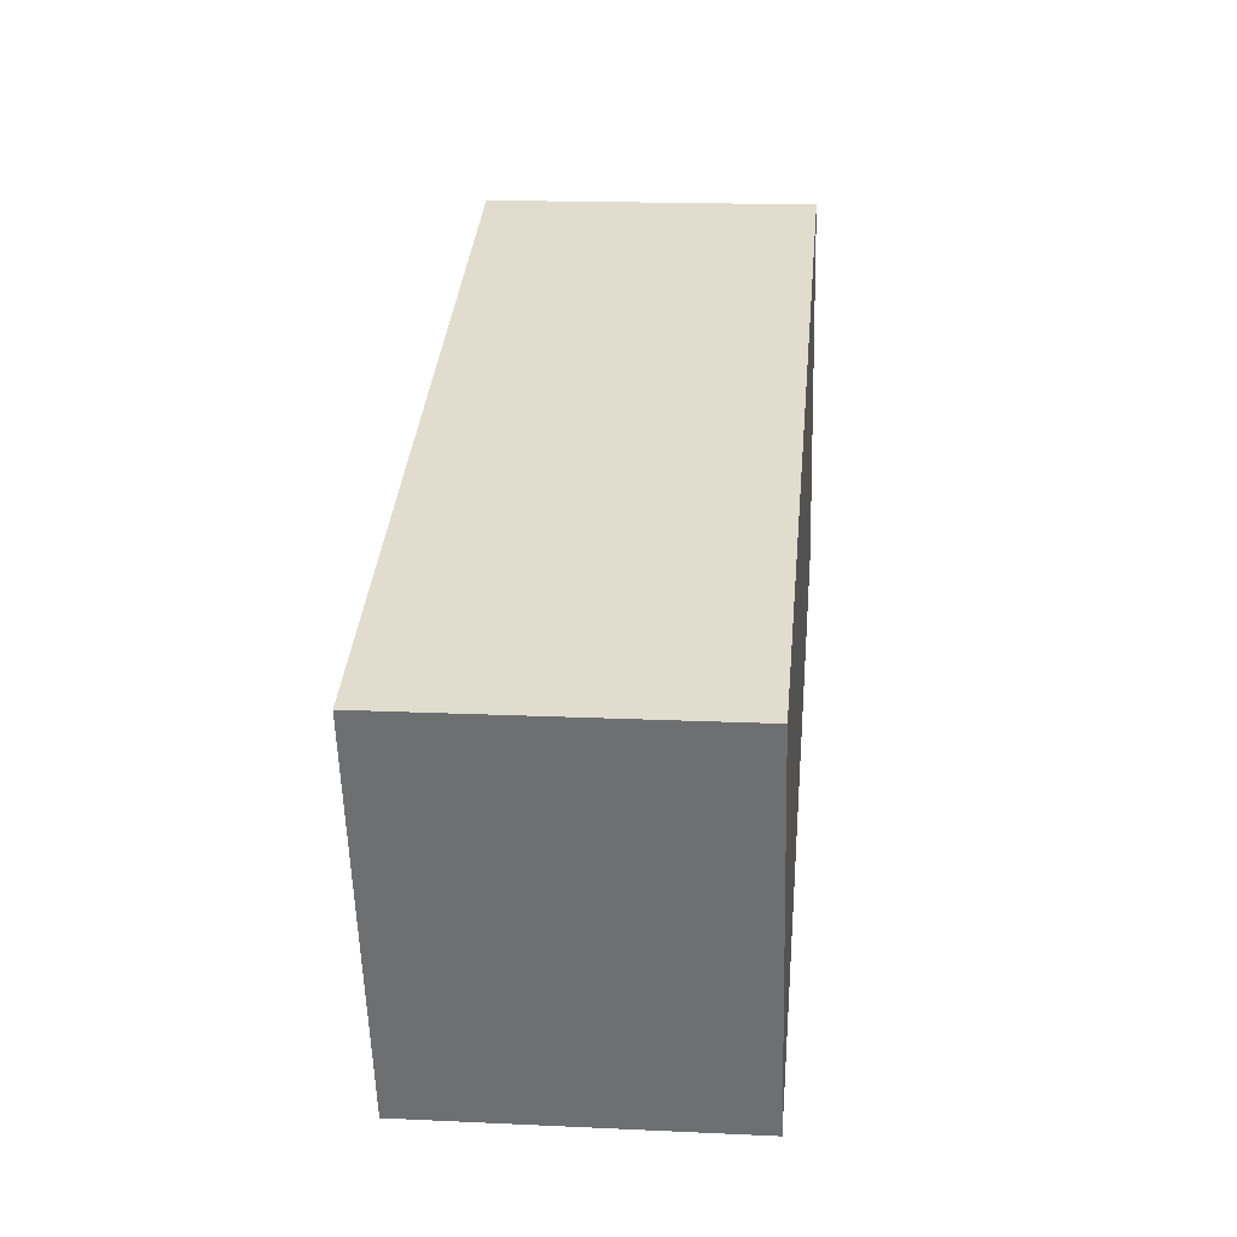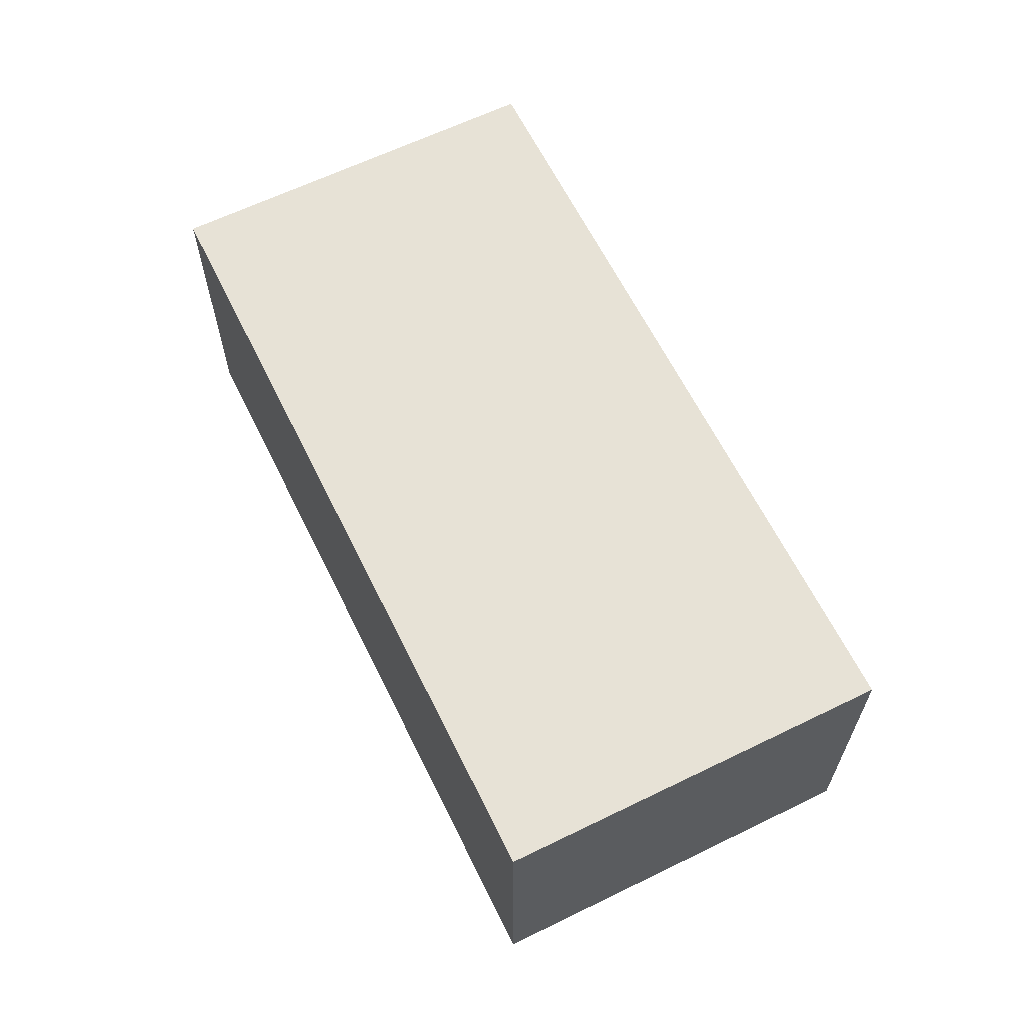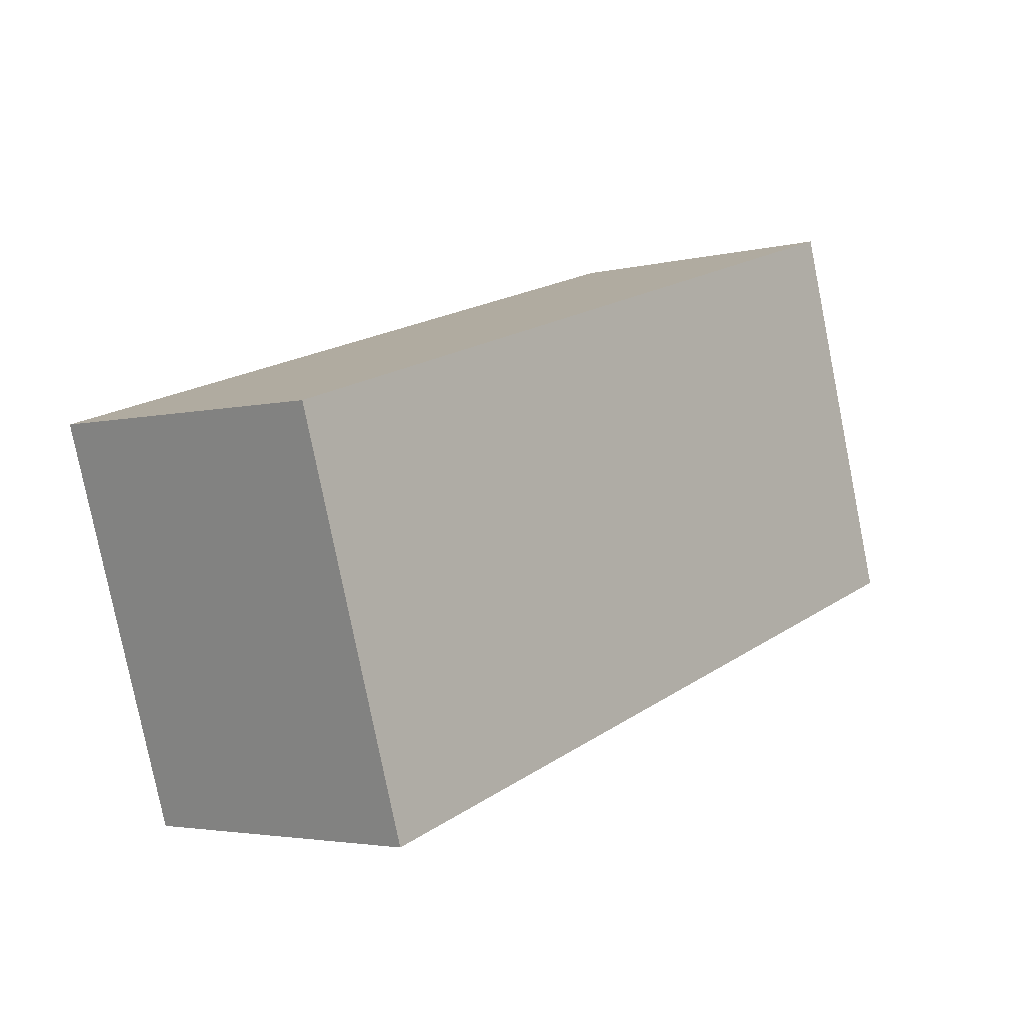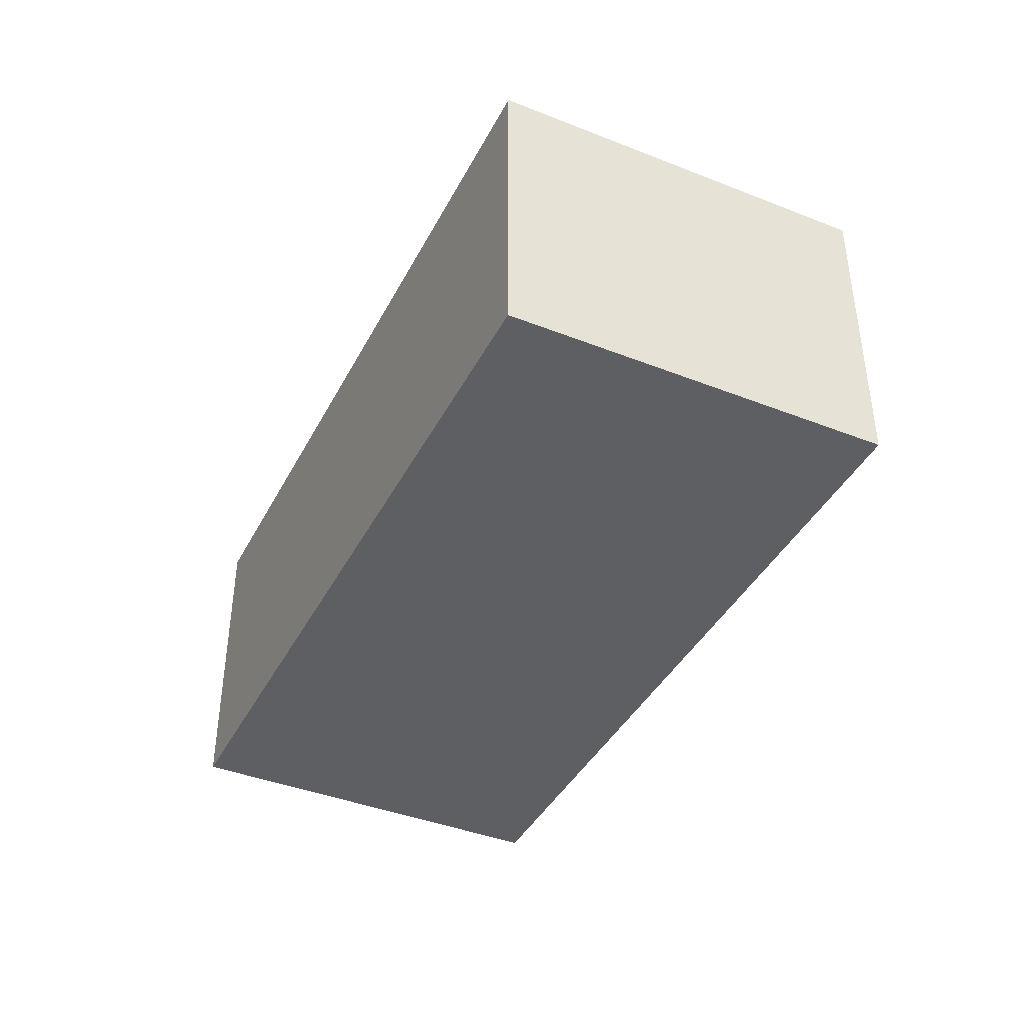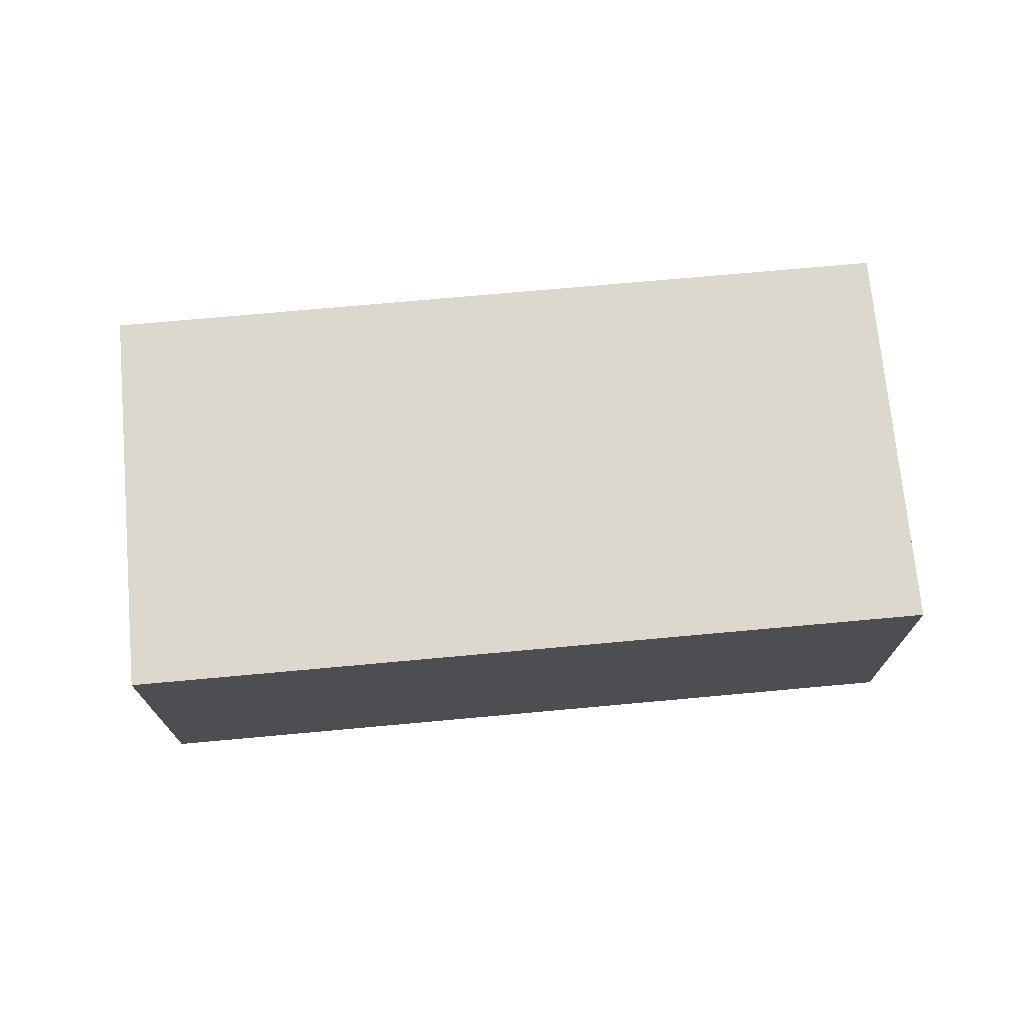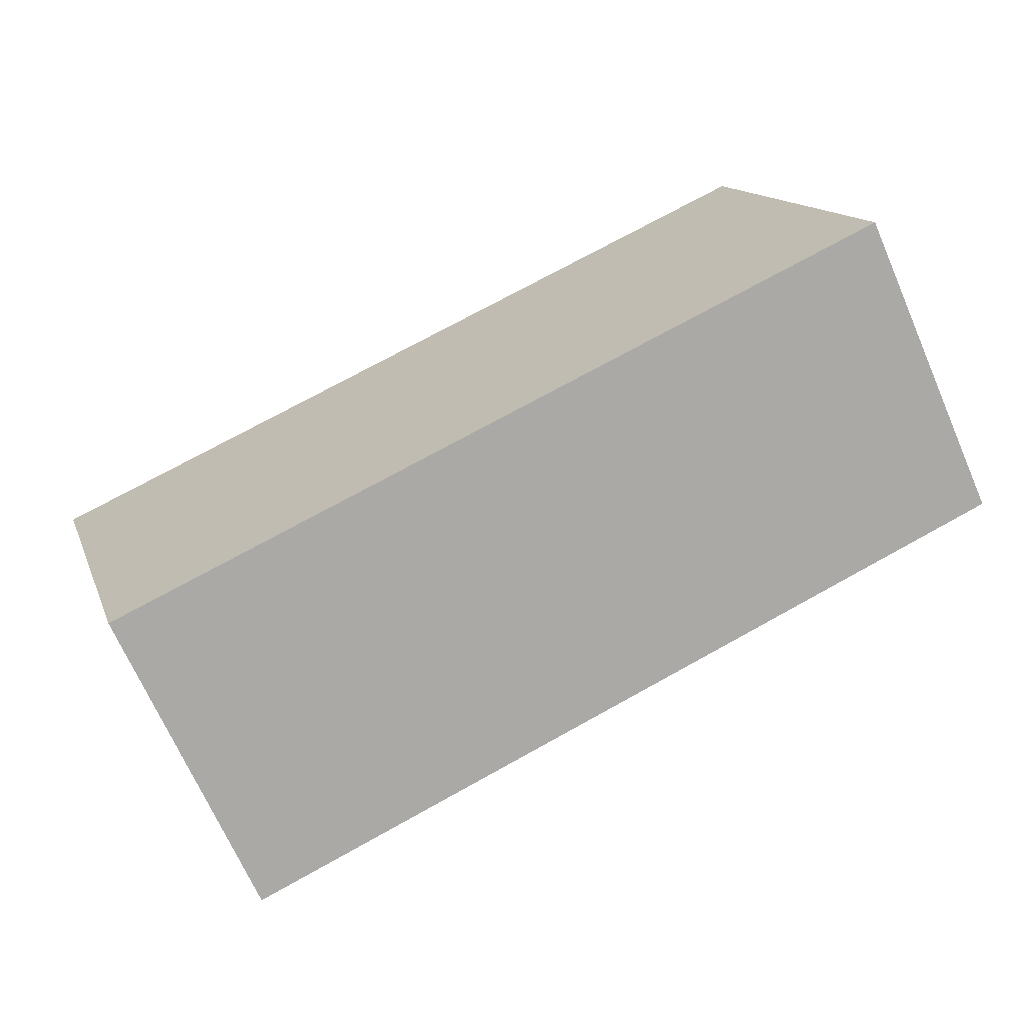
<metadata>
{"format":"obj","ext":"obj","renderer":"f3d","projection":"perspective","resolution":1024,"background":"white","views":[{"elev":17.3,"azim":95.3,"up":"+Z"},{"elev":63.3,"azim":-98.8,"up":"+Y"},{"elev":-3.3,"azim":131.0,"up":"+Z"},{"elev":-40.9,"azim":81.8,"up":"+Y"},{"elev":72.3,"azim":-167.8,"up":"+Y"},{"elev":-68.9,"azim":-156.4,"up":"+Z"}]}
</metadata>
<code>
v  5.725 2.319 -1.796
v  0.879 2.319 2.801
v  6.604 2.319 1.005
v  0 2.319 1.42e-16
v  6.604 -6.154e-17 1.005
v  5.725 1.1e-16 -1.796
v  0 0 0
v  0.879 -1.715e-16 2.801
g defaultobject
f 1 2 3
f 2 1 4
f 5 1 3
f 1 5 6
f 6 4 1
f 4 6 7
f 7 2 4
f 2 7 8
f 8 3 2
f 3 8 5
f 8 6 5
f 6 8 7

</code>
